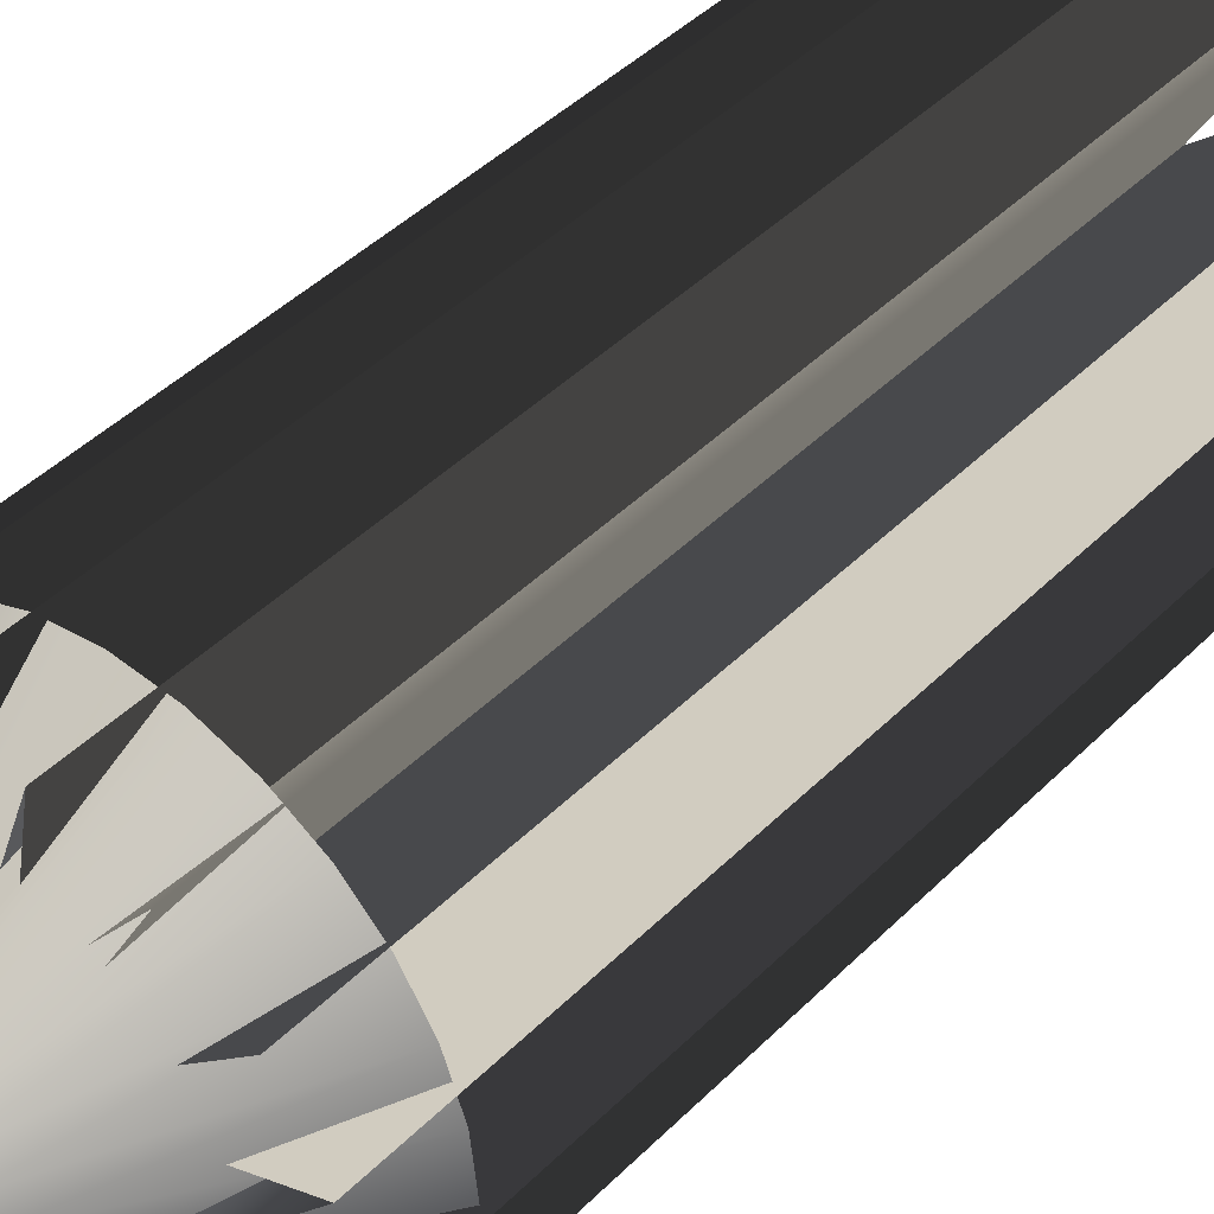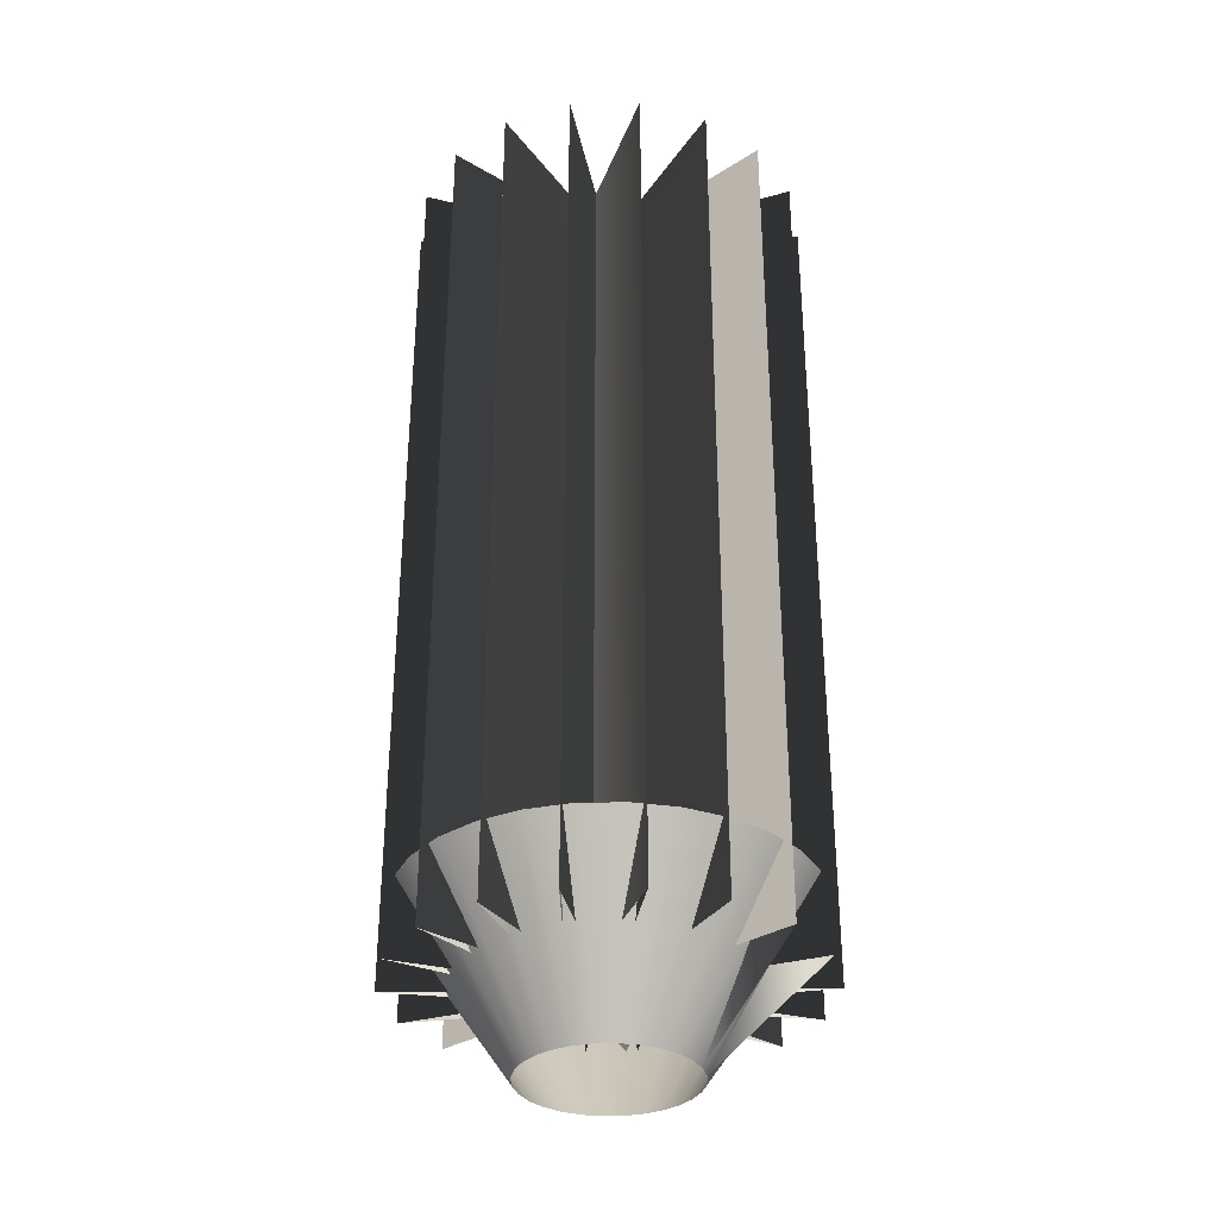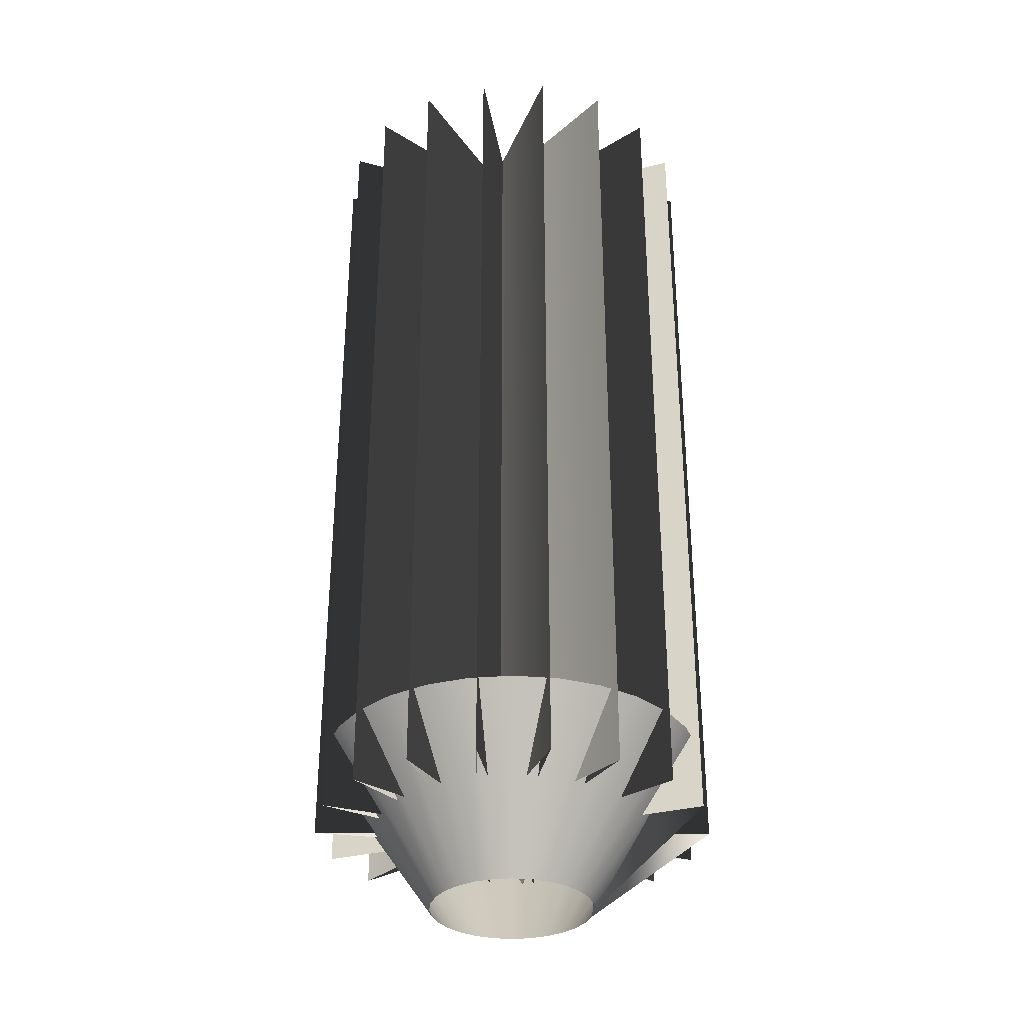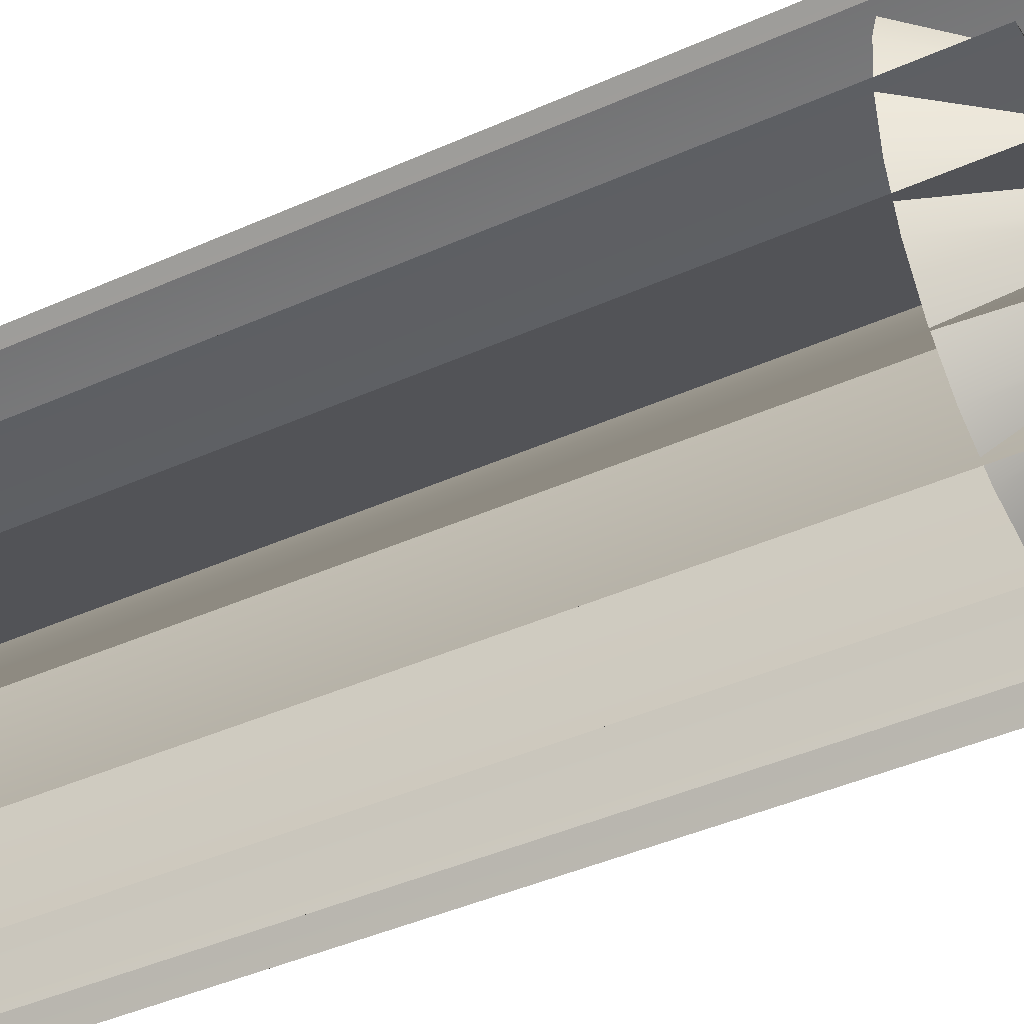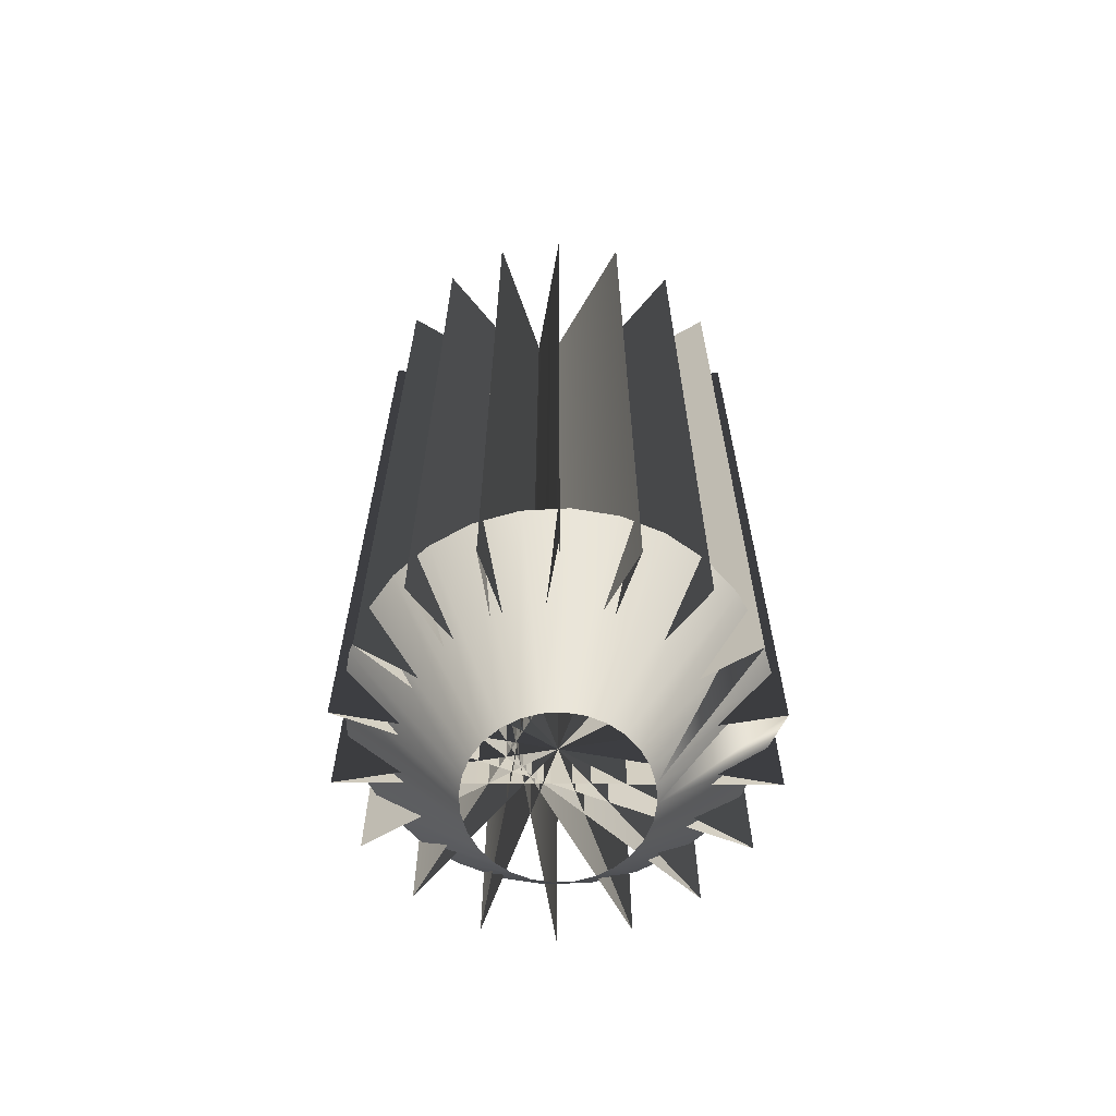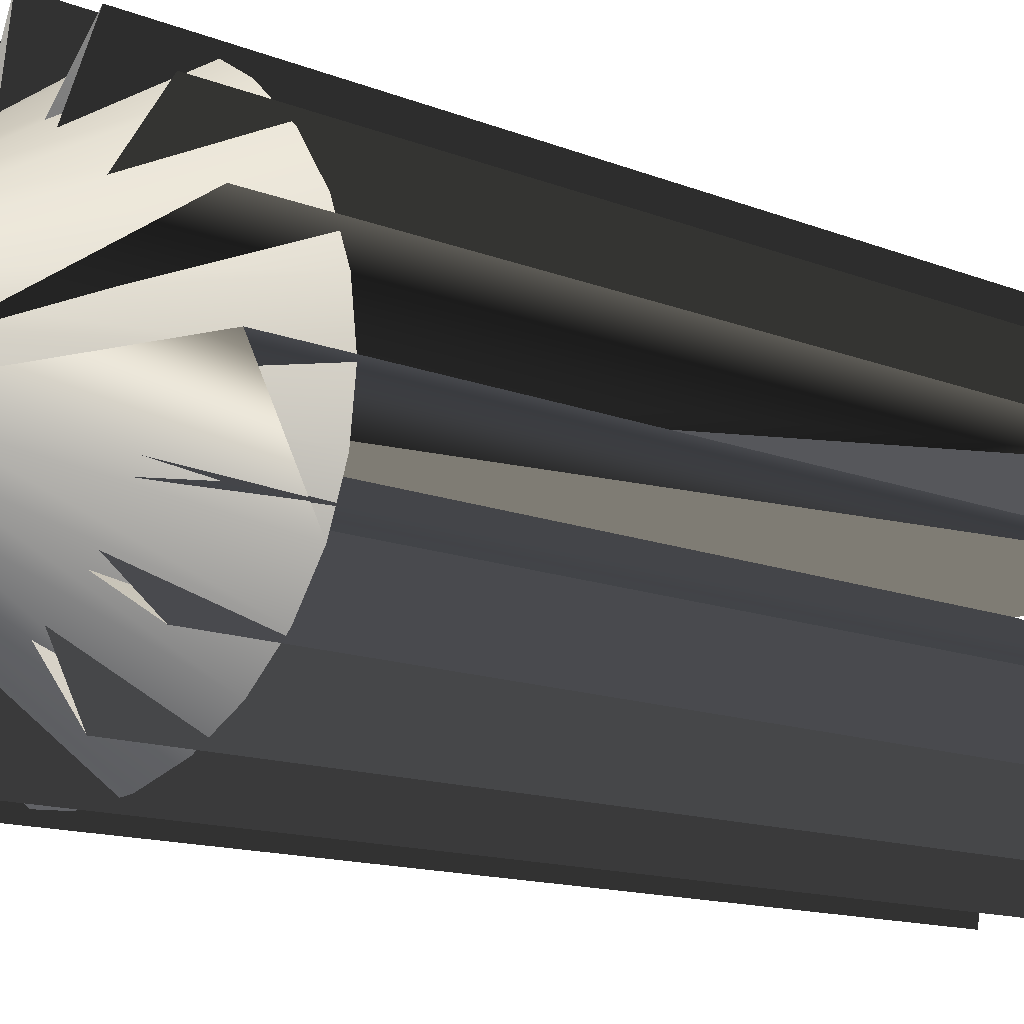
<metadata>
{"format":"obj","ext":"obj","renderer":"f3d","projection":"perspective","resolution":1024,"background":"white","views":[{"elev":42.2,"azim":40.0,"up":"+Z"},{"elev":-33.2,"azim":21.2,"up":"+Y"},{"elev":-32.9,"azim":-0.4,"up":"+Y"},{"elev":-40.1,"azim":-60.7,"up":"+Z"},{"elev":-64.9,"azim":9.6,"up":"+Y"},{"elev":-11.3,"azim":43.1,"up":"+Z"}]}
</metadata>
<code>
o model_372
v 1.464e+04 2935 -4979
v 1.464e+04 8935 -4979
v 1.727e+04 2935 -4021
v 1.727e+04 8935 -4021
v 1.653e+04 2367 -4500
v 1.651e+04 2367 -4628
v 1.727e+04 3483 -4800
v 1.717e+04 3483 -5085
v 1.73e+04 3483 -4500
v 1.651e+04 2367 -4372
v 1.727e+04 3483 -4200
v 1.647e+04 2367 -4251
v 1.717e+04 3483 -3916
v 1.64e+04 2367 -4142
v 1.701e+04 3483 -3660
v 1.631e+04 2367 -4051
v 1.679e+04 3483 -3447
v 1.62e+04 2367 -3982
v 1.654e+04 3483 -3286
v 1.608e+04 2367 -3940
v 1.625e+04 3483 -3186
v 1.595e+04 2367 -3925
v 1.595e+04 3483 -3152
v 1.583e+04 2367 -3940
v 1.565e+04 3483 -3186
v 1.57e+04 2367 -3982
v 1.537e+04 3483 -3286
v 1.56e+04 2367 -4051
v 1.511e+04 3483 -3447
v 1.55e+04 2367 -4142
v 1.49e+04 3483 -3660
v 1.544e+04 2367 -4251
v 1.474e+04 3483 -3916
v 1.539e+04 2367 -4372
v 1.464e+04 3483 -4200
v 1.538e+04 2367 -4500
v 1.461e+04 3483 -4500
v 1.539e+04 2367 -4628
v 1.464e+04 3483 -4800
v 1.544e+04 2367 -4749
v 1.474e+04 3483 -5085
v 1.55e+04 2367 -4858
v 1.49e+04 3483 -5340
v 1.56e+04 2367 -4949
v 1.511e+04 3483 -5553
v 1.57e+04 2367 -5018
v 1.537e+04 3483 -5714
v 1.583e+04 2367 -5060
v 1.565e+04 3483 -5814
v 1.595e+04 2367 -5074
v 1.595e+04 3483 -5848
v 1.608e+04 2367 -5060
v 1.625e+04 3483 -5814
v 1.62e+04 2367 -5018
v 1.654e+04 3483 -5714
v 1.631e+04 2367 -4949
v 1.679e+04 3483 -5553
v 1.64e+04 2367 -4858
v 1.701e+04 3483 -5340
v 1.647e+04 2367 -4749
v 1.735e+04 2935 -4500
v 1.735e+04 8935 -4500
v 1.455e+04 2935 -4500
v 1.455e+04 8935 -4500
v 1.727e+04 2935 -4979
v 1.727e+04 8935 -4979
v 1.464e+04 2935 -4021
v 1.464e+04 8935 -4021
v 1.703e+04 2935 -5400
v 1.703e+04 8935 -5400
v 1.488e+04 2935 -3600
v 1.488e+04 8935 -3600
v 1.665e+04 2935 -5712
v 1.665e+04 8935 -5712
v 1.525e+04 2935 -3287
v 1.525e+04 8935 -3287
v 1.62e+04 2935 -5879
v 1.62e+04 8935 -5879
v 1.571e+04 2935 -3121
v 1.571e+04 8935 -3121
v 1.571e+04 2935 -5879
v 1.571e+04 8935 -5879
v 1.62e+04 2935 -3121
v 1.62e+04 8935 -3121
v 1.525e+04 2935 -5712
v 1.525e+04 8935 -5712
v 1.665e+04 2935 -3287
v 1.665e+04 8935 -3287
v 1.488e+04 2935 -5400
v 1.488e+04 8935 -5400
v 1.703e+04 2935 -3600
v 1.703e+04 8935 -3600
f 1 2 3
f 2 4 3
f 3 4 5
f 4 6 5
f 5 6 7
f 6 8 7
f 7 8 8
f 8 7 8
f 8 7 7
f 7 9 7
f 7 9 5
f 9 9 5
f 5 9 10
f 9 11 10
f 10 11 12
f 11 13 12
f 12 13 14
f 13 15 14
f 14 15 16
f 15 17 16
f 16 17 18
f 17 19 18
f 18 19 20
f 19 21 20
f 20 21 22
f 21 23 22
f 22 23 24
f 23 25 24
f 24 25 26
f 25 27 26
f 26 27 28
f 27 29 28
f 28 29 30
f 29 31 30
f 30 31 32
f 31 33 32
f 32 33 34
f 33 35 34
f 34 35 36
f 35 37 36
f 36 37 38
f 37 39 38
f 38 39 40
f 39 41 40
f 40 41 42
f 41 43 42
f 42 43 44
f 43 45 44
f 44 45 46
f 45 47 46
f 46 47 48
f 47 49 48
f 48 49 50
f 49 51 50
f 50 51 52
f 51 53 52
f 52 53 54
f 53 55 54
f 54 55 56
f 55 57 56
f 56 57 58
f 57 59 58
f 58 59 60
f 59 8 60
f 60 8 6
f 8 61 6
f 6 61 62
f 61 63 62
f 62 63 64
f 63 65 64
f 64 65 66
f 65 67 66
f 66 67 68
f 67 69 68
f 68 69 70
f 69 71 70
f 70 71 72
f 71 73 72
f 72 73 74
f 73 75 74
f 74 75 76
f 75 77 76
f 76 77 78
f 77 79 78
f 78 79 80
f 79 81 80
f 80 81 82
f 81 83 82
f 82 83 84
f 83 85 84
f 84 85 86
f 85 87 86
f 86 87 88
f 87 89 88
f 88 89 90
f 89 91 90
f 90 91 92

</code>
